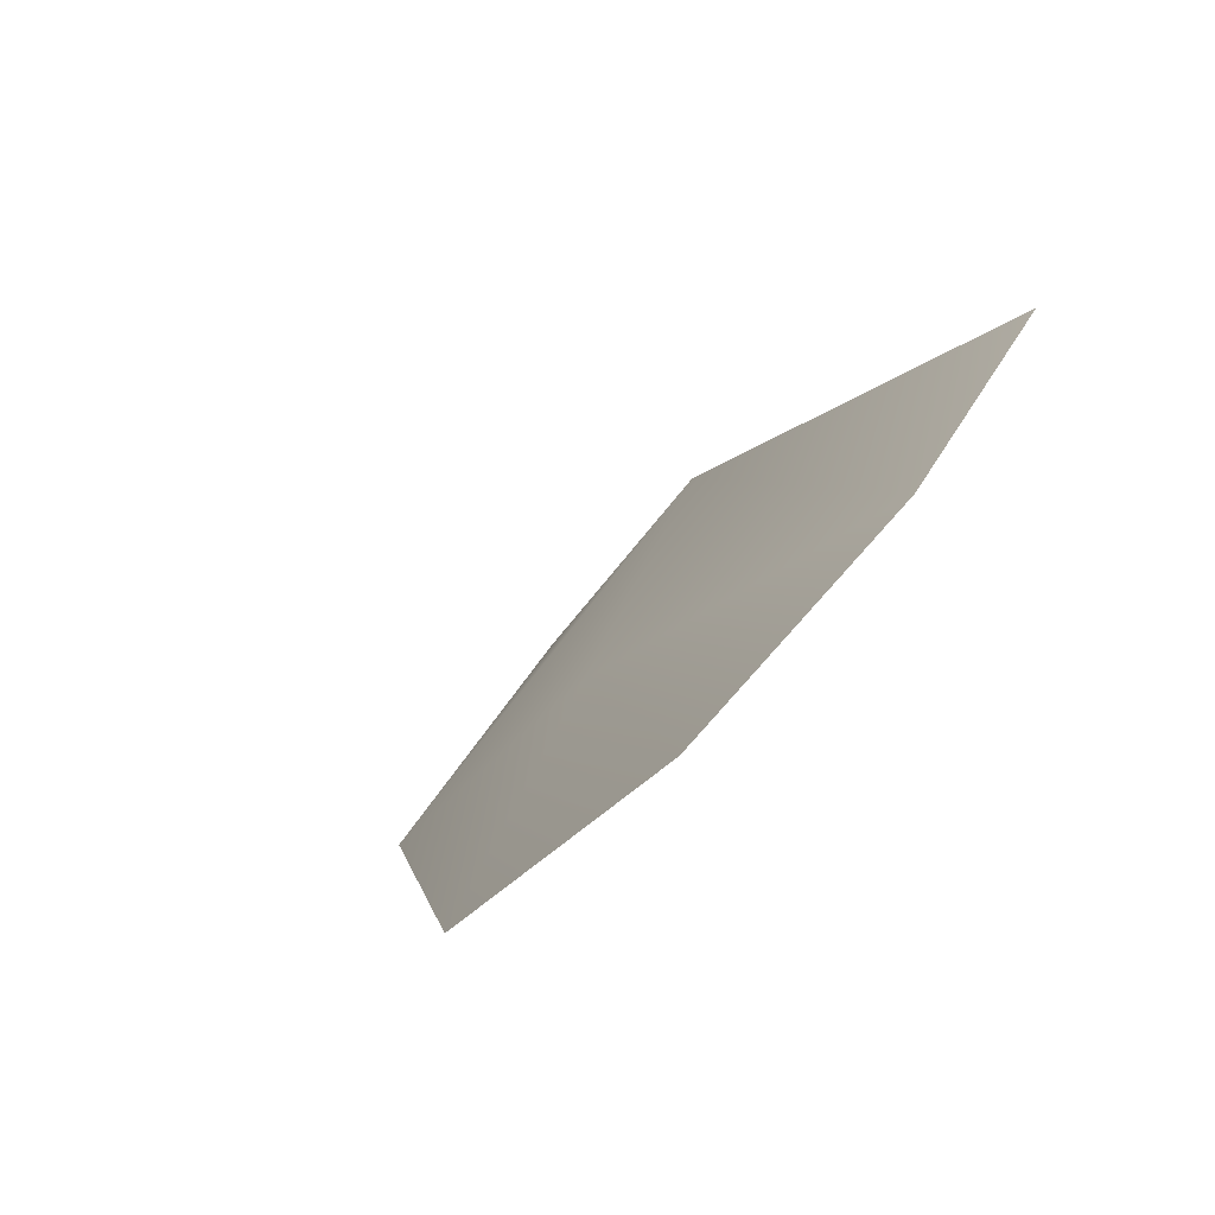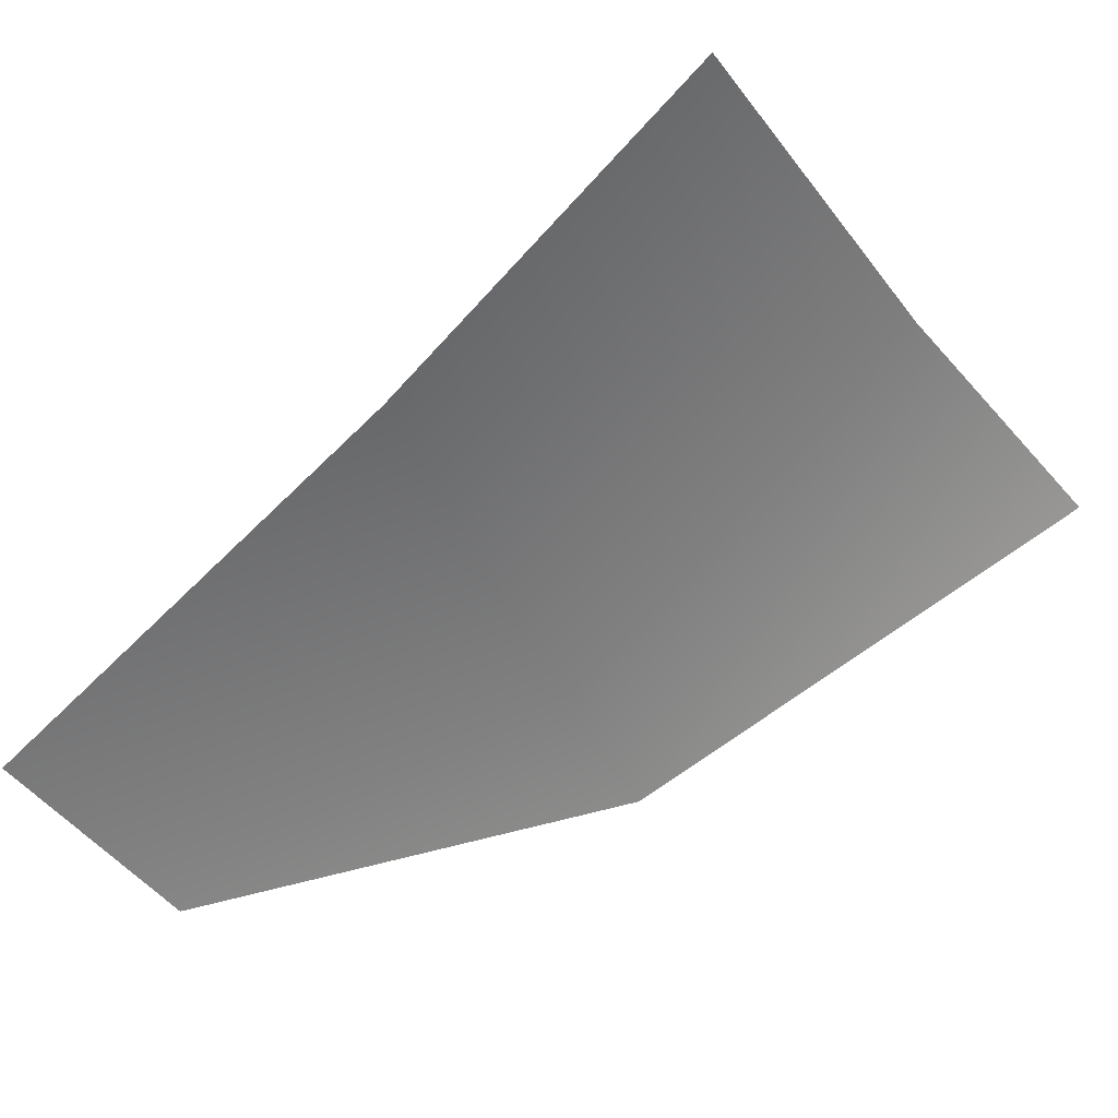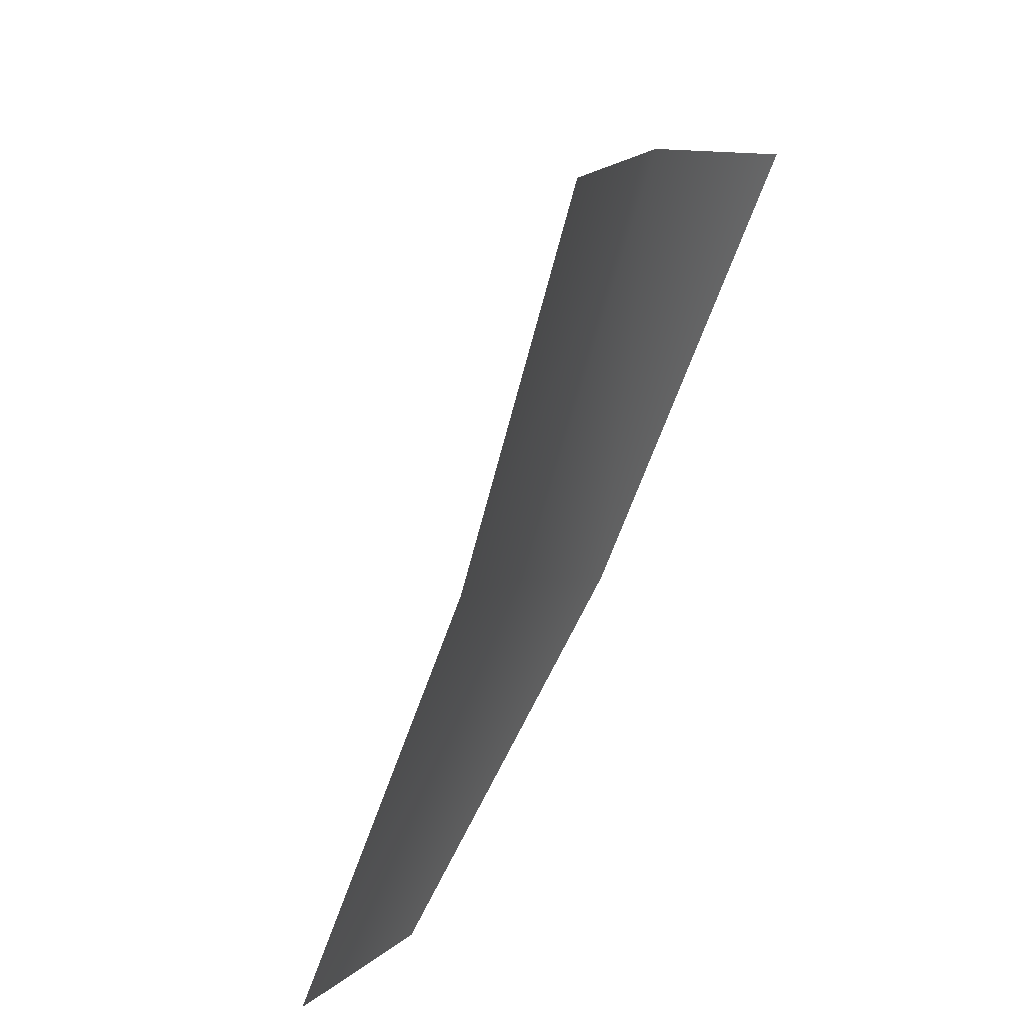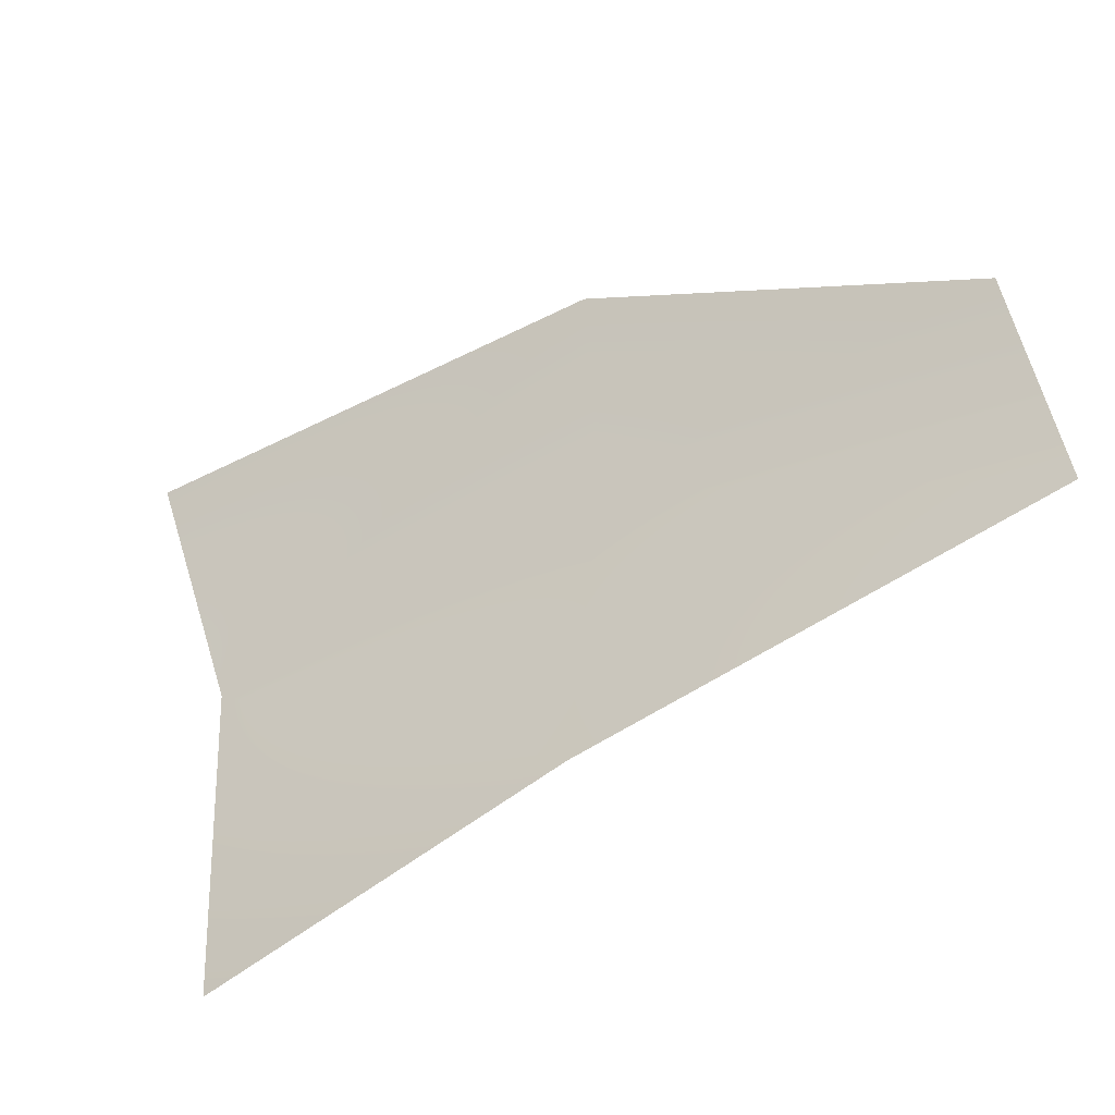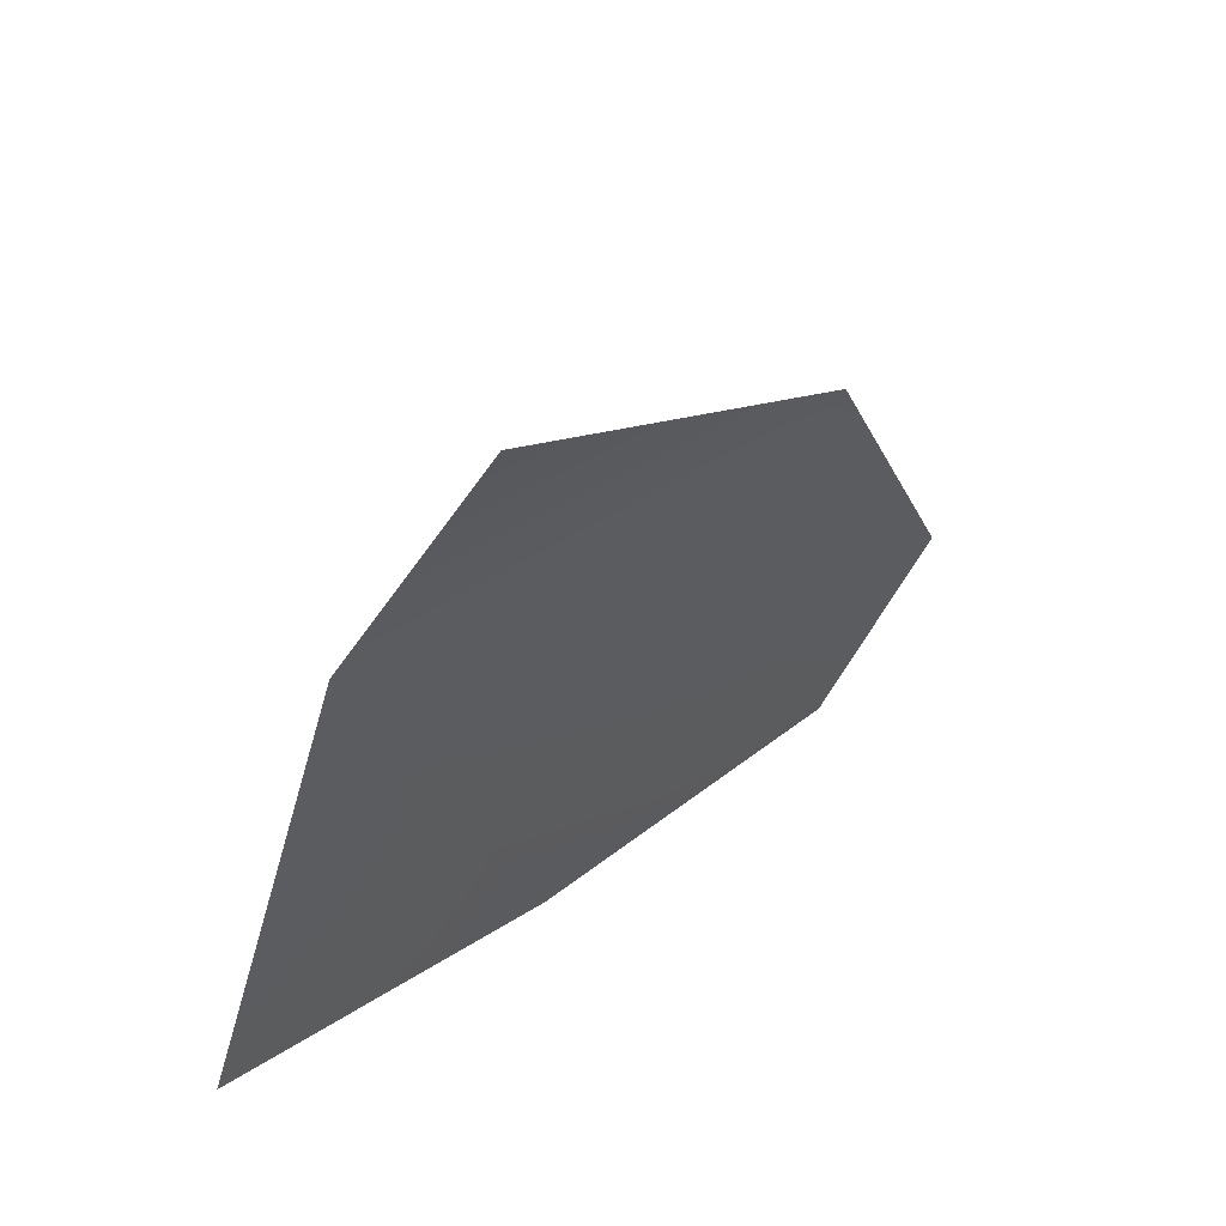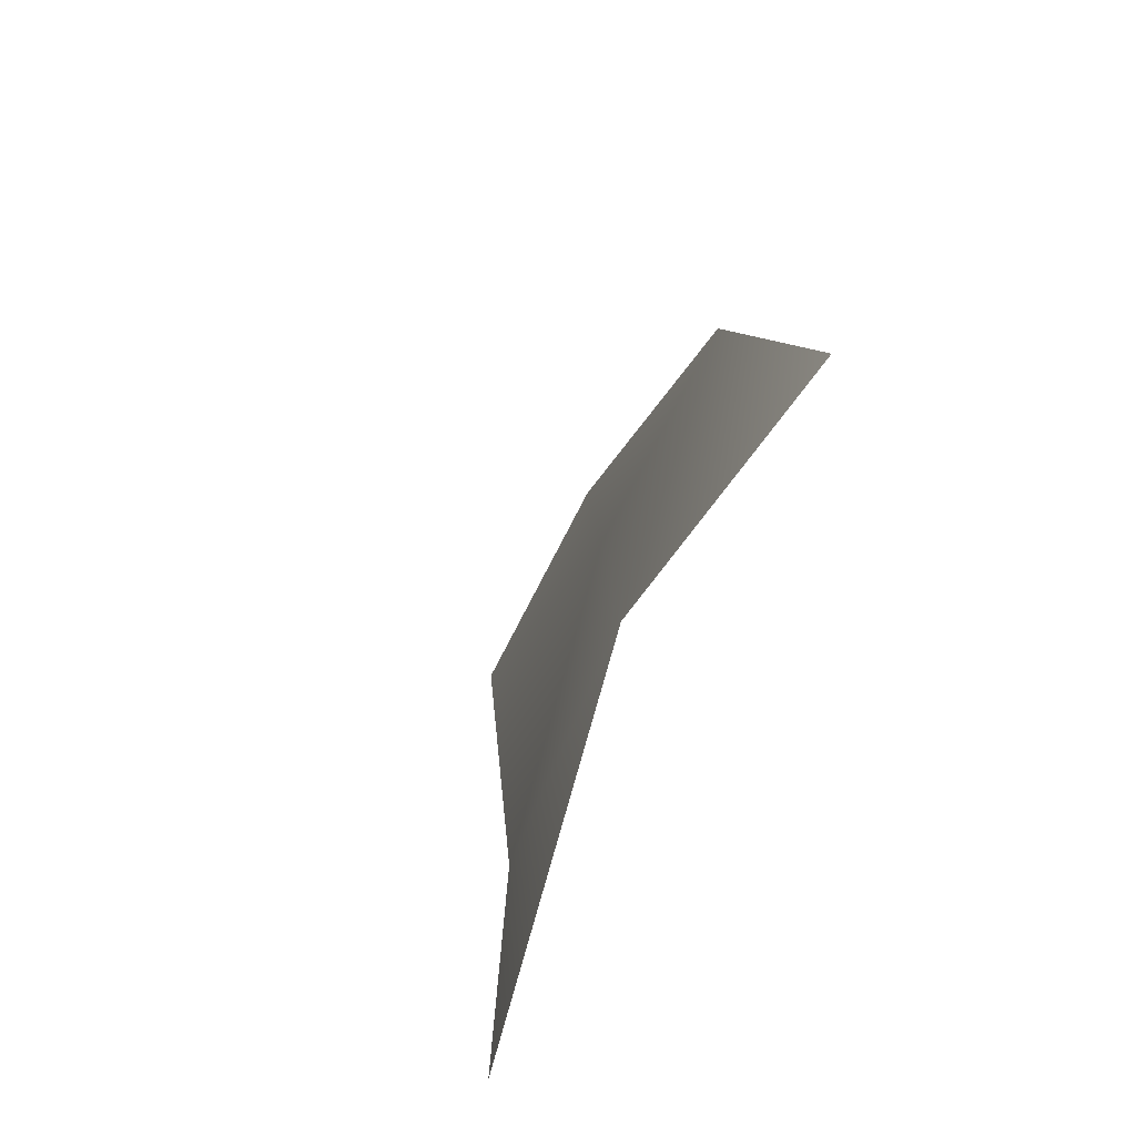
<metadata>
{"format":"obj","ext":"obj","renderer":"f3d","projection":"perspective","resolution":1024,"background":"white","views":[{"elev":-12.3,"azim":-61.5,"up":"+Z"},{"elev":-16.4,"azim":28.5,"up":"+Z"},{"elev":-66.6,"azim":36.6,"up":"+Y"},{"elev":-66.7,"azim":177.4,"up":"+Y"},{"elev":22.6,"azim":90.9,"up":"+Y"},{"elev":18.2,"azim":52.3,"up":"+Y"}]}
</metadata>
<code>
v 0.6601 -0.8203 0.9295
v -0.4791 0.1725 -0.3618
v -0.4164 0.8331 -0.7892
v -1.756 -0.7793 -0.8351
v -0.3942 -0.8157 0.08144
v 0.7621 0.4472 0.56
v -1.604 -0.07126 -1.188
v 1.043 1.15 0.1048
v 0.6601 -0.8203 0.9296
v -0.4791 0.1725 -0.3618
v -0.4164 0.8331 -0.7892
v -1.756 -0.7792 -0.8351
v -0.3942 -0.8157 0.08147
v 0.7621 0.4472 0.56
v -1.604 -0.07126 -1.188
v 1.043 1.15 0.1048
f 6 8 3
f 6 2 5
f 2 3 7
f 2 7 4
f 2 6 3
f 1 6 5
f 5 2 4
f 14 11 16
f 14 13 10
f 10 15 11
f 10 12 15
f 10 11 14
f 9 13 14
f 13 12 10

</code>
